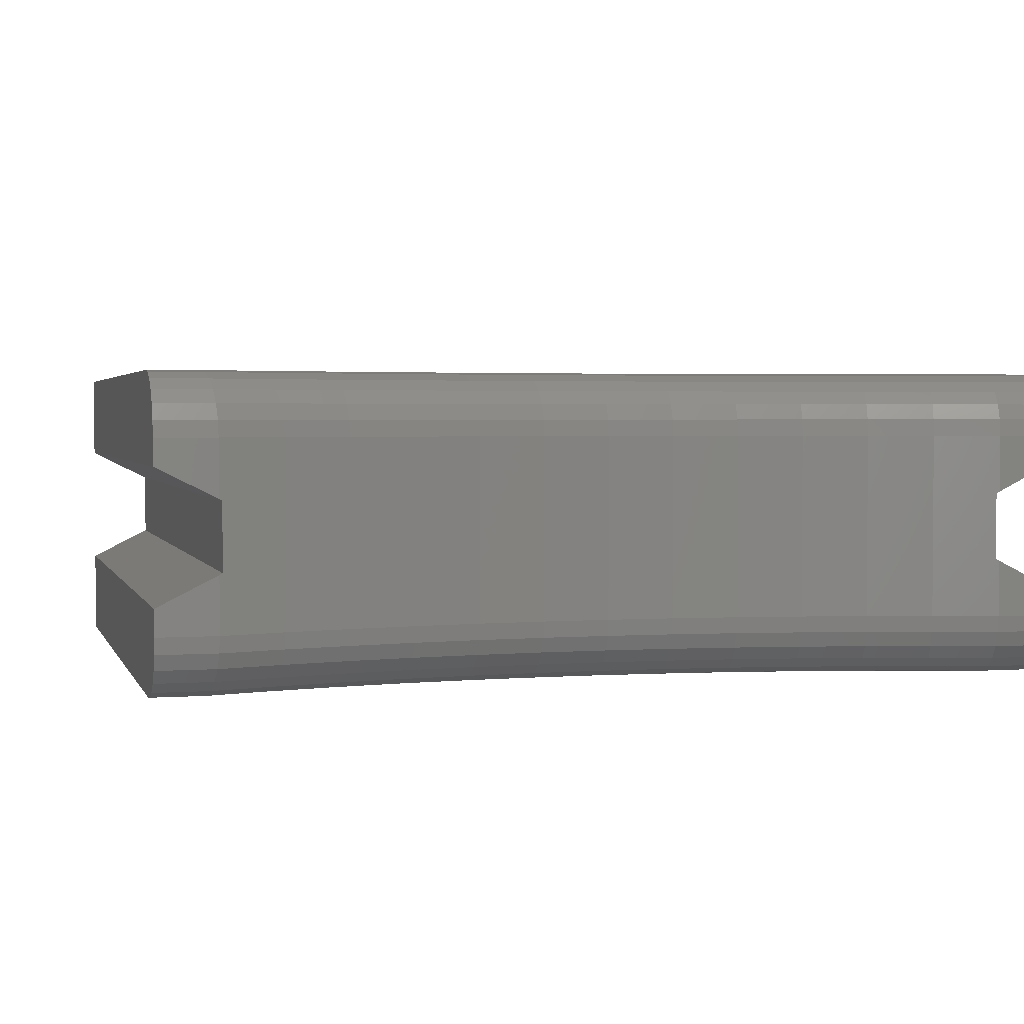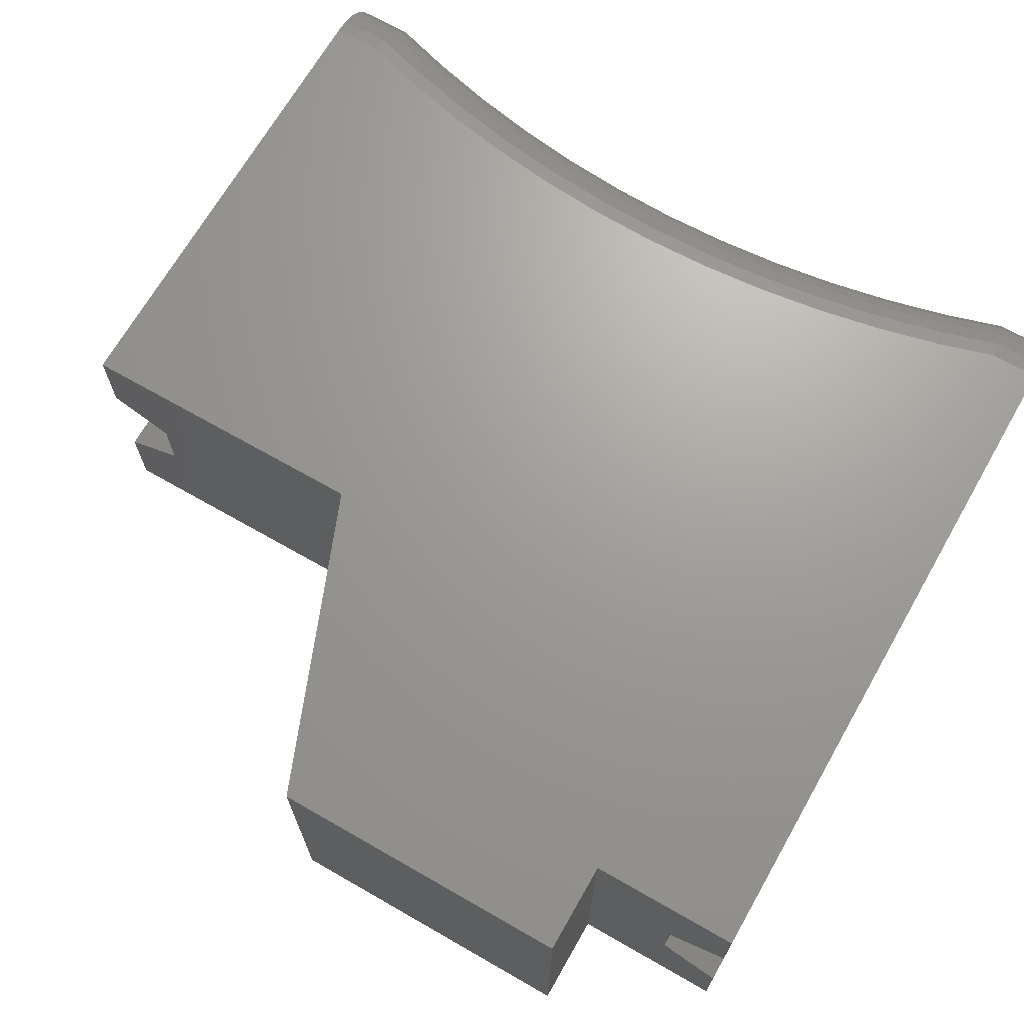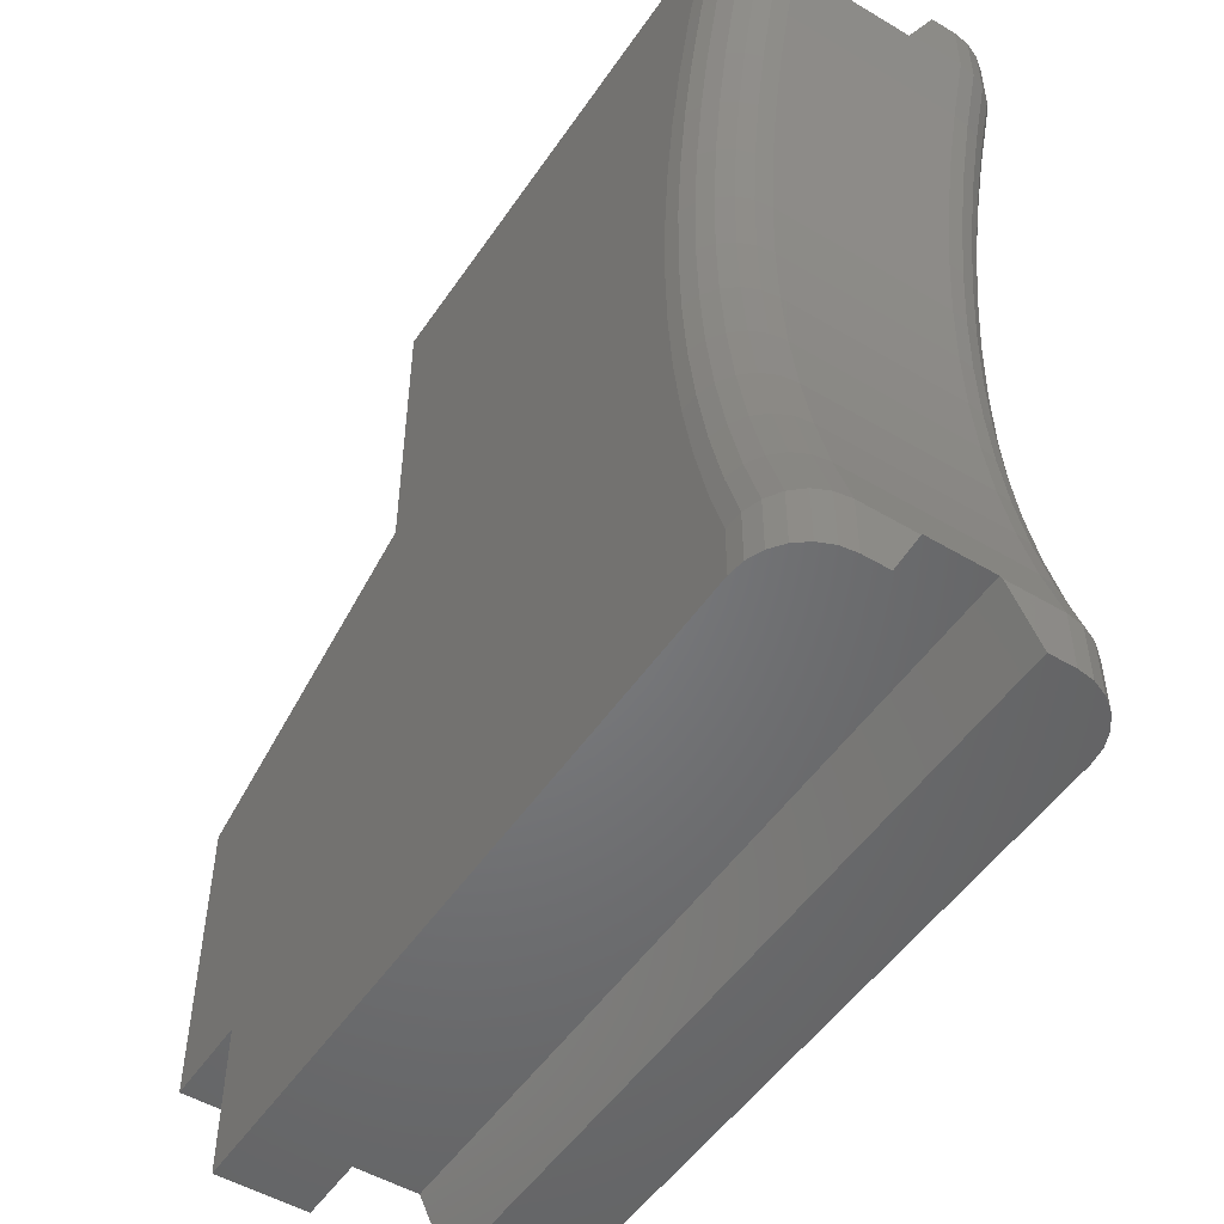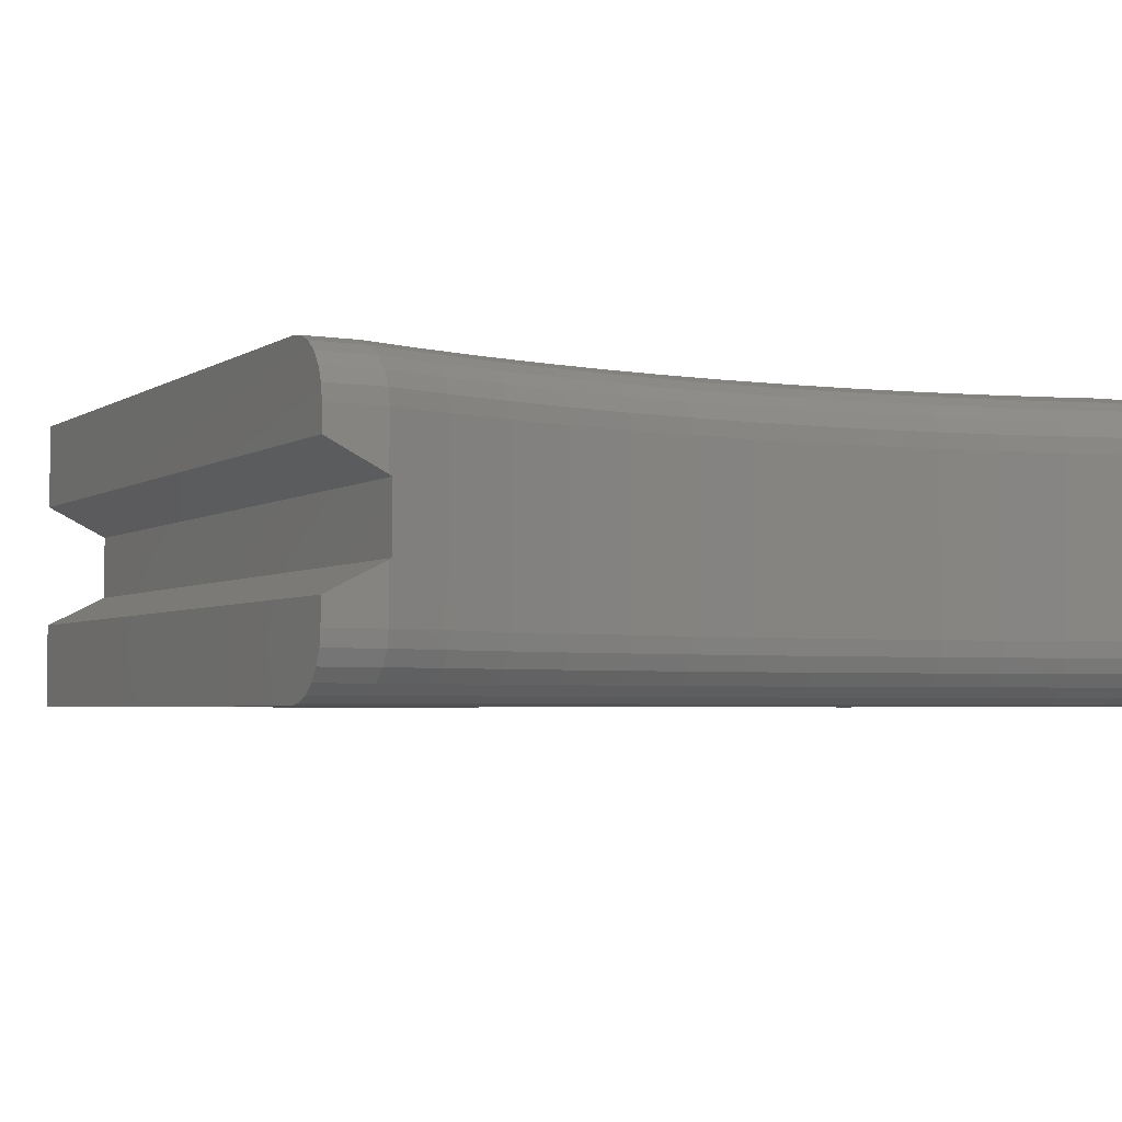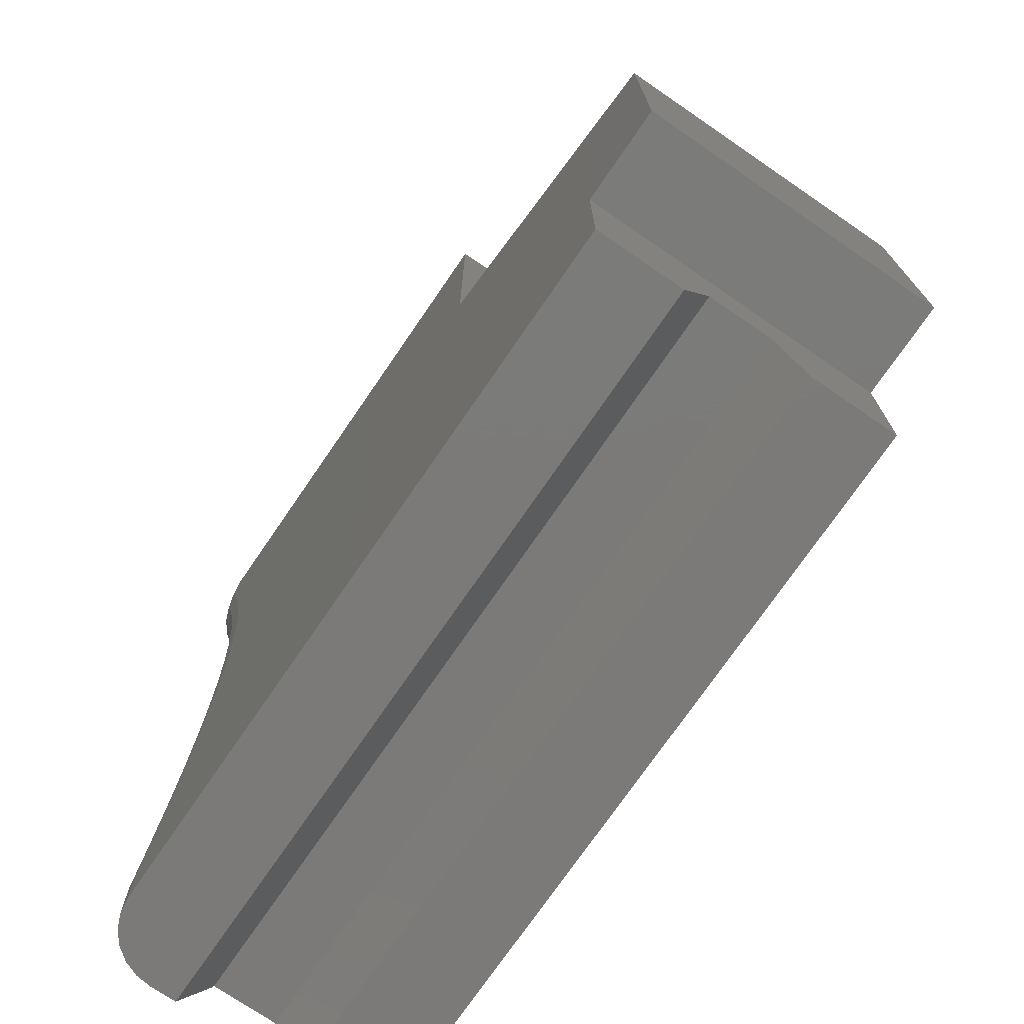
<metadata>
{"format":"stl","ext":"stl","renderer":"f3d","projection":"perspective","resolution":1024,"background":"white","views":[{"elev":2.5,"azim":-104.7,"up":"+Y"},{"elev":68.8,"azim":119.8,"up":"+Y"},{"elev":-50.8,"azim":-123.0,"up":"+Z"},{"elev":-3.6,"azim":-118.0,"up":"+Y"},{"elev":-73.8,"azim":55.6,"up":"+Z"}]}
</metadata>
<code>
# stl→obj: 242 verts, 480 faces
v 527.3 -460.2 -54.9
v 527.3 -461 -53
v 527.3 -459.2 -53
v 527.3 -461 -54.9
v 529.3 -453.2 -53.29
v 552.3 -453.2 -54.9
v 529.3 -453.2 -54.9
v 552.3 -453.2 -50
v 529.8 -453.2 -51.49
v 530.3 -453.2 -49.33
v 555.3 -453.2 -40
v 555.3 -453.2 -50
v 530.7 -453.2 -47.15
v 531 -453.2 -44.94
v 531.2 -453.2 -42.72
v 531.3 -453.2 -40.5
v 531.2 -453.2 -38.28
v 545.3 -453.2 -36
v 531 -453.2 -36.06
v 530.7 -453.2 -33.85
v 545.3 -453.2 -26.1
v 530.3 -453.2 -31.67
v 529.8 -453.2 -29.51
v 529.3 -453.2 -27.71
v 529.3 -453.2 -26.1
v 527.3 -459.2 -28
v 545.3 -459.2 -28.1
v 527.3 -459.2 -28.1
v 545.3 -460.2 -26.1
v 527.3 -460.2 -26.1
v 527.3 -457.1 -28.1
v 545.3 -457.1 -28.1
v 527.3 -457 -28
v 545.3 -456.1 -26.1
v 527.3 -456.1 -26.1
v 527.3 -461 -28
v 527.3 -461 -26.1
v 552.3 -460.2 -54.9
v 552.3 -459.2 -52.9
v 527.3 -459.2 -52.9
v 527.3 -457.1 -52.9
v 552.3 -457.1 -52.9
v 552.3 -456.1 -54.9
v 527.3 -457 -53
v 527.3 -456.1 -54.9
v 555.3 -463 -40
v 555.3 -463 -50
v 545.3 -463 -36
v 545.3 -463 -26.1
v 552.3 -463 -50
v 552.3 -463 -54.9
v 528.7 -453.3 -26.1
v 528.3 -453.5 -26.1
v 527.9 -453.8 -26.1
v 527.5 -454.2 -26.1
v 527.3 -454.7 -26.1
v 527.3 -455.2 -26.1
v 529.3 -463 -26.1
v 528.7 -463 -26.1
v 528.3 -462.8 -26.1
v 527.9 -462.5 -26.1
v 527.5 -462 -26.1
v 527.3 -461.6 -26.1
v 528.7 -453.3 -54.9
v 528.3 -453.5 -54.9
v 527.9 -453.8 -54.9
v 527.5 -454.2 -54.9
v 527.3 -454.7 -54.9
v 527.3 -455.2 -54.9
v 529.3 -463 -54.9
v 528.7 -463 -54.9
v 528.3 -462.8 -54.9
v 527.9 -462.5 -54.9
v 527.5 -462 -54.9
v 527.3 -461.6 -54.9
v 527.3 -455.2 -53
v 527.9 -461 -50.97
v 528.4 -455.2 -48.91
v 527.9 -455.2 -50.97
v 528.4 -461 -48.91
v 528.8 -455.2 -46.83
v 528.8 -461 -46.83
v 529 -455.2 -44.73
v 529 -461 -44.73
v 529.2 -461 -42.62
v 529.2 -455.2 -42.62
v 529.3 -461 -40.5
v 529.3 -455.2 -40.5
v 529.2 -461 -38.38
v 529.2 -455.2 -38.38
v 529 -455.2 -36.27
v 529 -461 -36.27
v 527.3 -455.2 -28
v 530.3 -463 -49.33
v 530.7 -463 -47.15
v 531 -463 -44.94
v 531.2 -463 -42.72
v 531.3 -463 -40.5
v 531.2 -463 -38.28
v 531 -463 -36.06
v 530.7 -463 -33.85
v 530.3 -463 -31.67
v 529.8 -463 -29.51
v 529.3 -463 -27.71
v 529.3 -463 -53.29
v 529.8 -463 -51.49
v 528.8 -455.2 -34.17
v 528.8 -461 -34.17
v 528.4 -461 -32.09
v 528.4 -455.2 -32.09
v 527.9 -461 -30.03
v 527.9 -455.2 -30.03
v 529.4 -462.8 -49.12
v 528.4 -462.5 -51.12
v 528.8 -462.8 -51.23
v 528.9 -462.5 -49.03
v 528.4 -461.6 -48.93
v 528.8 -461.6 -46.84
v 529 -462 -46.87
v 528.6 -462 -48.97
v 529.3 -462.5 -46.92
v 528.1 -462 -51.04
v 529.8 -463 -49.22
v 529.3 -463 -51.36
v 527.9 -461.6 -50.99
v 530.2 -462.8 -42.67
v 529.6 -462.5 -44.79
v 530 -462.8 -44.84
v 529.8 -462.5 -42.65
v 529.3 -462 -44.76
v 530.2 -463 -47.06
v 529.8 -462.8 -46.99
v 530.7 -463 -42.7
v 530.5 -463 -44.89
v 529.1 -461.6 -44.74
v 529.3 -461.6 -42.62
v 529.5 -462 -42.63
v 529.3 -461.6 -38.38
v 529.3 -461.6 -40.5
v 529.1 -461.6 -36.26
v 529.3 -462 -36.24
v 529.5 -462 -38.37
v 529.6 -462.5 -36.21
v 529.8 -462.5 -38.35
v 530.7 -463 -38.3
v 530.8 -463 -40.5
v 530.2 -462.8 -38.33
v 530 -462.8 -36.16
v 530.5 -463 -36.11
v 529.5 -462 -40.5
v 530.3 -462.8 -40.5
v 529.9 -462.5 -40.5
v 528.6 -462 -32.03
v 528.4 -462.5 -29.88
v 528.1 -462 -29.96
v 528.9 -462.5 -31.97
v 528.8 -461.6 -34.16
v 528.4 -461.6 -32.07
v 529 -462 -34.13
v 529.8 -462.8 -34.01
v 529.3 -462.5 -34.08
v 529.4 -462.8 -31.88
v 528.8 -462.8 -29.77
v 527.9 -461.6 -30.01
v 529.8 -463 -31.78
v 529.3 -463 -29.64
v 530.2 -463 -33.94
v 527.3 -461.6 -27.99
v 527.5 -462 -27.96
v 528.3 -453.5 -53.15
v 528.7 -453.3 -53.22
v 527.5 -454.2 -53.04
v 527.3 -454.7 -53.01
v 528.3 -462.8 -27.85
v 528.7 -463 -27.78
v 527.9 -453.8 -53.09
v 527.9 -462.5 -27.91
v 528.6 -454.2 -48.97
v 529.3 -453.8 -46.92
v 528.9 -453.8 -49.03
v 529 -454.2 -46.87
v 528.8 -454.7 -46.84
v 528.4 -454.7 -48.93
v 528.4 -453.8 -51.12
v 529.4 -453.5 -49.12
v 528.8 -453.5 -51.23
v 530.2 -453.3 -47.06
v 530.5 -453.3 -44.89
v 529.3 -453.3 -51.36
v 529.8 -453.3 -49.22
v 528.1 -454.2 -51.04
v 527.9 -454.7 -50.99
v 529.8 -453.5 -46.99
v 530 -453.5 -44.84
v 529.6 -453.8 -44.79
v 529.1 -454.7 -44.74
v 529.5 -454.2 -42.63
v 529.3 -454.2 -44.76
v 529.3 -454.7 -42.62
v 530.2 -453.5 -42.67
v 530.8 -453.3 -40.5
v 530.7 -453.3 -42.7
v 530.3 -453.5 -40.5
v 529.8 -453.8 -42.65
v 529.9 -453.8 -40.5
v 529.5 -454.2 -40.5
v 529.3 -454.7 -40.5
v 529.3 -454.7 -38.38
v 530 -453.5 -36.16
v 530.7 -453.3 -38.3
v 530.2 -453.5 -38.33
v 530.5 -453.3 -36.11
v 529.6 -453.8 -36.21
v 529.8 -453.8 -38.35
v 529.3 -454.2 -36.24
v 529.5 -454.2 -38.37
v 529.1 -454.7 -36.26
v 527.3 -461.6 -53.01
v 527.9 -462.5 -53.09
v 528.3 -462.8 -53.15
v 528.7 -463 -53.22
v 527.5 -454.2 -27.96
v 527.9 -453.8 -27.91
v 528.3 -453.5 -27.85
v 528.7 -453.3 -27.78
v 527.3 -454.7 -27.99
v 527.5 -462 -53.04
v 529.8 -453.5 -34.01
v 530.2 -453.3 -33.94
v 529.3 -453.8 -34.08
v 529 -454.2 -34.13
v 529.3 -453.3 -29.64
v 529.8 -453.3 -31.78
v 528.6 -454.2 -32.03
v 527.9 -454.7 -30.01
v 528.1 -454.2 -29.96
v 528.4 -454.7 -32.07
v 529.4 -453.5 -31.88
v 528.8 -454.7 -34.16
v 528.8 -453.5 -29.77
v 528.9 -453.8 -31.97
v 528.4 -453.8 -29.88
f 1 2 3
f 2 1 4
f 5 6 7
f 6 5 8
f 8 5 9
f 8 9 10
f 8 11 12
f 11 8 10
f 11 10 13
f 11 13 14
f 11 14 15
f 11 15 16
f 11 16 17
f 11 17 18
f 18 17 19
f 18 19 20
f 18 20 21
f 21 20 22
f 21 22 23
f 21 23 24
f 21 24 25
f 26 27 28
f 27 26 29
f 29 26 30
f 31 27 32
f 27 31 28
f 32 33 31
f 33 32 34
f 33 34 35
f 36 30 26
f 30 36 37
f 3 38 1
f 38 3 39
f 39 3 40
f 39 41 42
f 41 39 40
f 43 44 45
f 44 43 42
f 44 42 41
f 46 12 11
f 12 46 47
f 34 18 21
f 18 34 32
f 18 32 48
f 48 32 27
f 48 27 29
f 48 29 49
f 18 46 11
f 46 18 48
f 8 43 6
f 43 8 42
f 42 8 50
f 42 50 39
f 39 50 38
f 38 50 51
f 47 8 12
f 8 47 50
f 21 35 34
f 35 21 25
f 35 25 52
f 35 52 53
f 35 53 54
f 35 54 55
f 35 55 56
f 35 56 57
f 30 49 29
f 49 30 58
f 58 30 59
f 59 30 60
f 60 30 61
f 61 30 62
f 62 30 63
f 63 30 37
f 45 6 43
f 6 45 7
f 7 45 64
f 64 45 65
f 65 45 66
f 66 45 67
f 67 45 68
f 68 45 69
f 51 1 38
f 1 51 70
f 1 70 71
f 1 71 72
f 1 72 73
f 1 73 74
f 1 74 75
f 1 75 4
f 45 76 69
f 76 45 44
f 77 78 79
f 78 77 80
f 80 81 78
f 81 80 82
f 82 83 81
f 83 82 84
f 83 85 86
f 85 83 84
f 86 87 88
f 87 86 85
f 88 89 90
f 89 88 87
f 89 91 90
f 91 89 92
f 33 57 93
f 57 33 35
f 44 79 76
f 79 44 41
f 79 41 77
f 77 41 40
f 77 40 3
f 77 3 2
f 46 50 47
f 50 46 94
f 94 46 95
f 95 46 96
f 96 46 97
f 97 46 98
f 98 46 99
f 99 46 48
f 99 48 100
f 100 48 101
f 101 48 49
f 101 49 102
f 102 49 103
f 103 49 104
f 104 49 58
f 51 105 70
f 105 51 50
f 105 50 106
f 106 50 94
f 92 107 91
f 107 92 108
f 107 109 110
f 109 107 108
f 110 111 112
f 111 110 109
f 112 33 93
f 33 112 31
f 31 112 111
f 31 111 28
f 28 111 26
f 26 111 36
f 113 114 115
f 114 113 116
f 117 82 80
f 82 117 118
f 116 119 120
f 119 116 121
f 122 116 120
f 116 122 114
f 123 115 124
f 115 123 113
f 120 118 117
f 118 120 119
f 77 117 80
f 117 77 125
f 125 120 117
f 120 125 122
f 94 124 106
f 124 94 123
f 126 127 128
f 127 126 129
f 119 127 130
f 127 119 121
f 131 113 123
f 113 131 132
f 128 121 132
f 121 128 127
f 132 116 113
f 116 132 121
f 133 128 134
f 128 133 126
f 95 123 94
f 123 95 131
f 135 85 84
f 85 135 136
f 97 134 96
f 134 97 133
f 119 135 118
f 135 119 130
f 134 132 131
f 132 134 128
f 118 84 82
f 84 118 135
f 96 131 95
f 131 96 134
f 127 137 130
f 137 127 129
f 130 136 135
f 136 130 137
f 87 138 89
f 138 87 139
f 89 140 92
f 140 89 138
f 138 141 140
f 141 138 142
f 142 143 141
f 143 142 144
f 98 145 146
f 145 98 99
f 147 143 144
f 143 147 148
f 145 148 147
f 148 145 149
f 98 133 97
f 133 98 146
f 139 142 138
f 142 139 150
f 99 149 145
f 149 99 100
f 136 87 85
f 87 136 139
f 151 129 126
f 129 151 152
f 151 144 152
f 144 151 147
f 137 139 136
f 139 137 150
f 146 147 151
f 147 146 145
f 146 126 133
f 126 146 151
f 129 150 137
f 150 129 152
f 150 144 142
f 144 150 152
f 153 154 155
f 154 153 156
f 157 153 158
f 153 157 159
f 160 156 161
f 156 160 162
f 162 154 156
f 154 162 163
f 158 155 164
f 155 158 153
f 165 163 162
f 163 165 166
f 102 166 165
f 166 102 103
f 108 158 109
f 158 108 157
f 159 156 153
f 156 159 161
f 167 162 160
f 162 167 165
f 101 165 167
f 165 101 102
f 109 164 111
f 164 109 158
f 155 168 164
f 168 155 169
f 170 64 65
f 64 170 171
f 140 159 157
f 159 140 141
f 68 172 67
f 172 68 173
f 149 160 148
f 160 149 167
f 100 167 149
f 167 100 101
f 69 173 68
f 173 69 76
f 92 157 108
f 157 92 140
f 166 174 163
f 174 166 175
f 164 36 111
f 36 164 168
f 67 176 66
f 176 67 172
f 141 161 159
f 161 141 143
f 171 7 64
f 7 171 5
f 148 161 143
f 161 148 160
f 163 177 154
f 177 163 174
f 103 175 166
f 175 103 104
f 154 169 155
f 169 154 177
f 176 65 66
f 65 176 170
f 178 179 180
f 179 178 181
f 78 182 183
f 182 78 81
f 184 185 186
f 185 184 180
f 183 181 178
f 181 183 182
f 187 14 13
f 14 187 188
f 189 10 9
f 10 189 190
f 186 190 189
f 190 186 185
f 190 13 10
f 13 190 187
f 191 180 184
f 180 191 178
f 192 178 191
f 178 192 183
f 79 183 192
f 183 79 78
f 185 187 190
f 187 185 193
f 180 193 185
f 193 180 179
f 179 194 193
f 194 179 195
f 196 197 198
f 197 196 199
f 182 198 181
f 198 182 196
f 193 188 187
f 188 193 194
f 200 201 202
f 201 200 203
f 204 203 200
f 203 204 205
f 204 206 205
f 206 204 197
f 198 204 195
f 204 198 197
f 202 16 15
f 16 202 201
f 181 195 179
f 195 181 198
f 194 202 188
f 202 194 200
f 195 200 194
f 200 195 204
f 188 15 14
f 15 188 202
f 81 196 182
f 196 81 83
f 196 86 199
f 86 196 83
f 207 90 208
f 90 207 88
f 209 210 211
f 210 209 212
f 213 211 214
f 211 213 209
f 214 215 213
f 215 214 216
f 214 203 205
f 203 214 211
f 205 216 214
f 216 205 206
f 216 217 215
f 217 216 208
f 90 217 208
f 217 90 91
f 211 201 203
f 201 211 210
f 199 88 207
f 88 199 86
f 210 16 201
f 16 210 17
f 212 17 210
f 17 212 19
f 218 77 2
f 77 218 125
f 197 207 206
f 207 197 199
f 206 208 216
f 208 206 207
f 169 61 62
f 61 169 177
f 175 60 174
f 60 175 59
f 168 62 63
f 62 168 169
f 115 219 220
f 219 115 114
f 124 220 221
f 220 124 115
f 222 54 223
f 54 222 55
f 174 61 177
f 61 174 60
f 104 59 175
f 59 104 58
f 54 224 223
f 224 54 53
f 106 221 105
f 221 106 124
f 52 24 225
f 24 52 25
f 53 225 224
f 225 53 52
f 226 55 222
f 55 226 56
f 219 122 227
f 122 219 114
f 36 63 37
f 63 36 168
f 93 56 226
f 56 93 57
f 227 125 218
f 125 227 122
f 73 227 74
f 227 73 219
f 74 218 75
f 218 74 227
f 173 191 172
f 191 173 192
f 228 212 209
f 212 228 229
f 215 230 213
f 230 215 231
f 229 19 212
f 19 229 20
f 76 192 173
f 192 76 79
f 220 73 72
f 73 220 219
f 221 72 71
f 72 221 220
f 70 221 71
f 221 70 105
f 75 2 4
f 2 75 218
f 230 209 213
f 209 230 228
f 172 184 176
f 184 172 191
f 171 9 5
f 9 171 189
f 176 186 170
f 186 176 184
f 170 189 171
f 189 170 186
f 225 23 232
f 23 225 24
f 233 20 229
f 20 233 22
f 234 235 236
f 235 234 237
f 237 112 235
f 112 237 110
f 238 229 228
f 229 238 233
f 217 231 215
f 231 217 239
f 231 237 234
f 237 231 239
f 232 22 233
f 22 232 23
f 240 233 238
f 233 240 232
f 241 228 230
f 228 241 238
f 242 238 241
f 238 242 240
f 91 239 217
f 239 91 107
f 234 242 241
f 242 234 236
f 239 110 237
f 110 239 107
f 230 234 241
f 234 230 231
f 223 240 242
f 240 223 224
f 224 232 240
f 232 224 225
f 236 226 222
f 226 236 235
f 235 93 226
f 93 235 112
f 242 222 223
f 222 242 236

</code>
